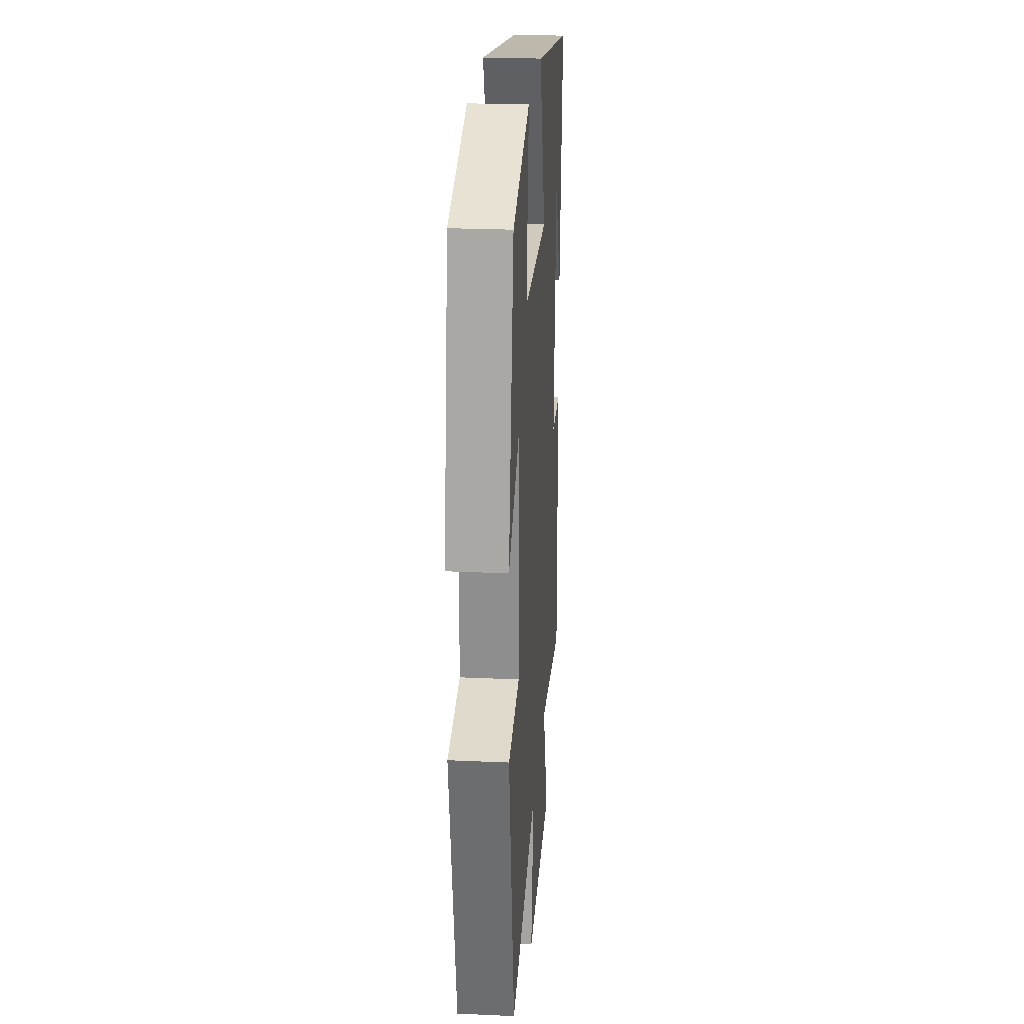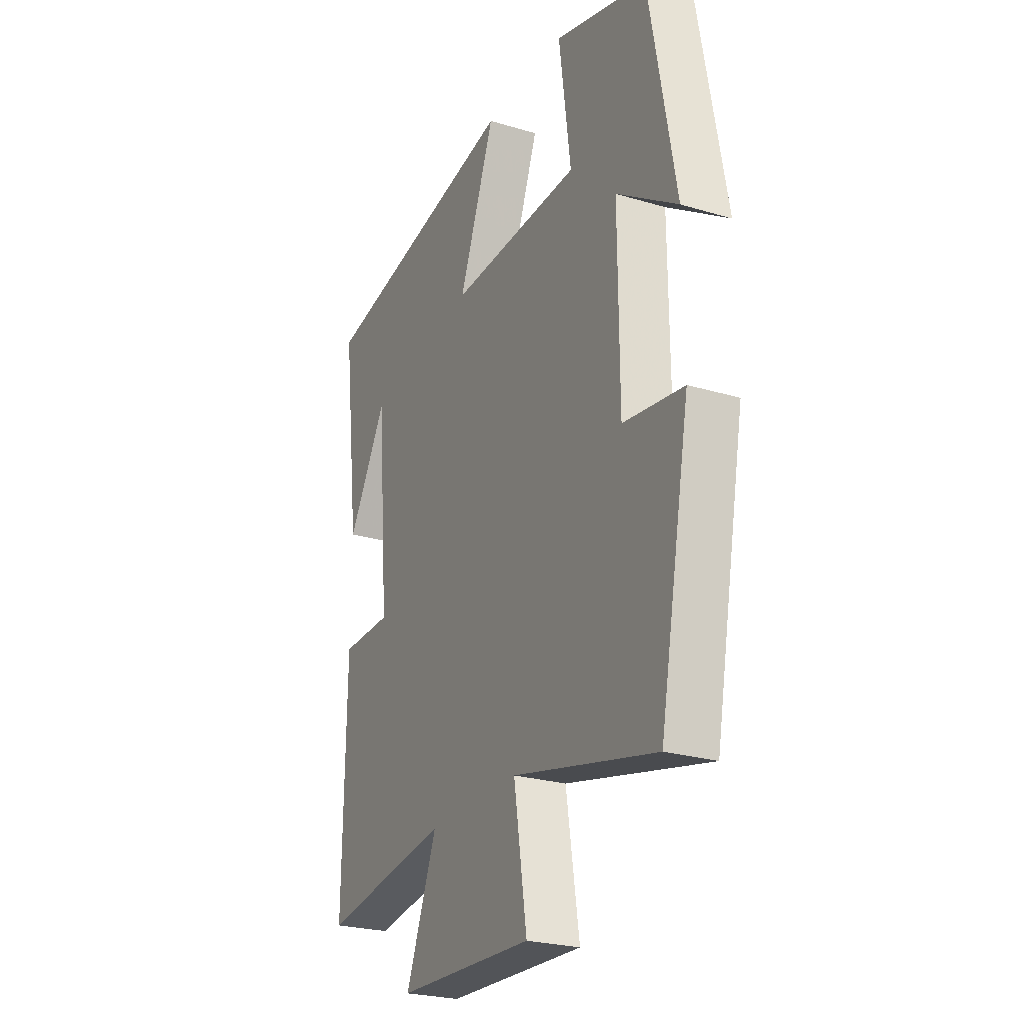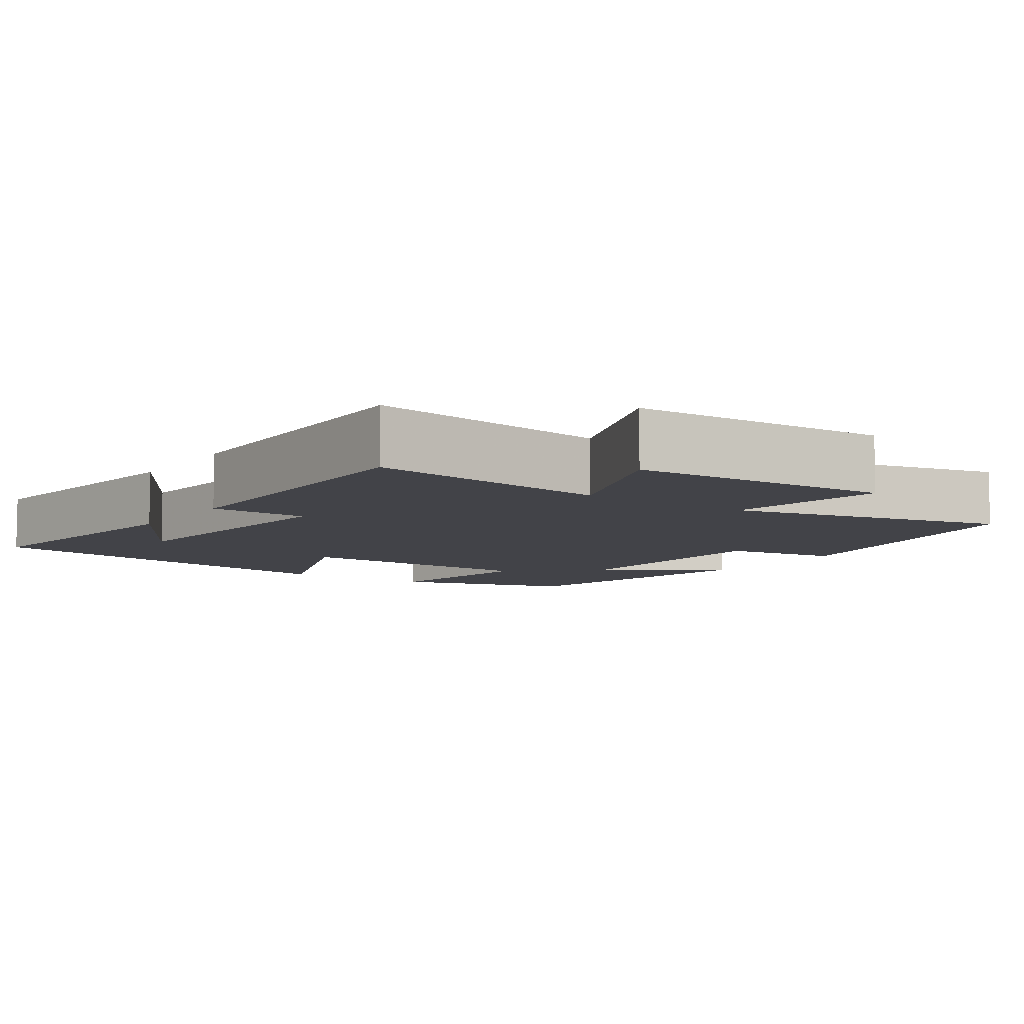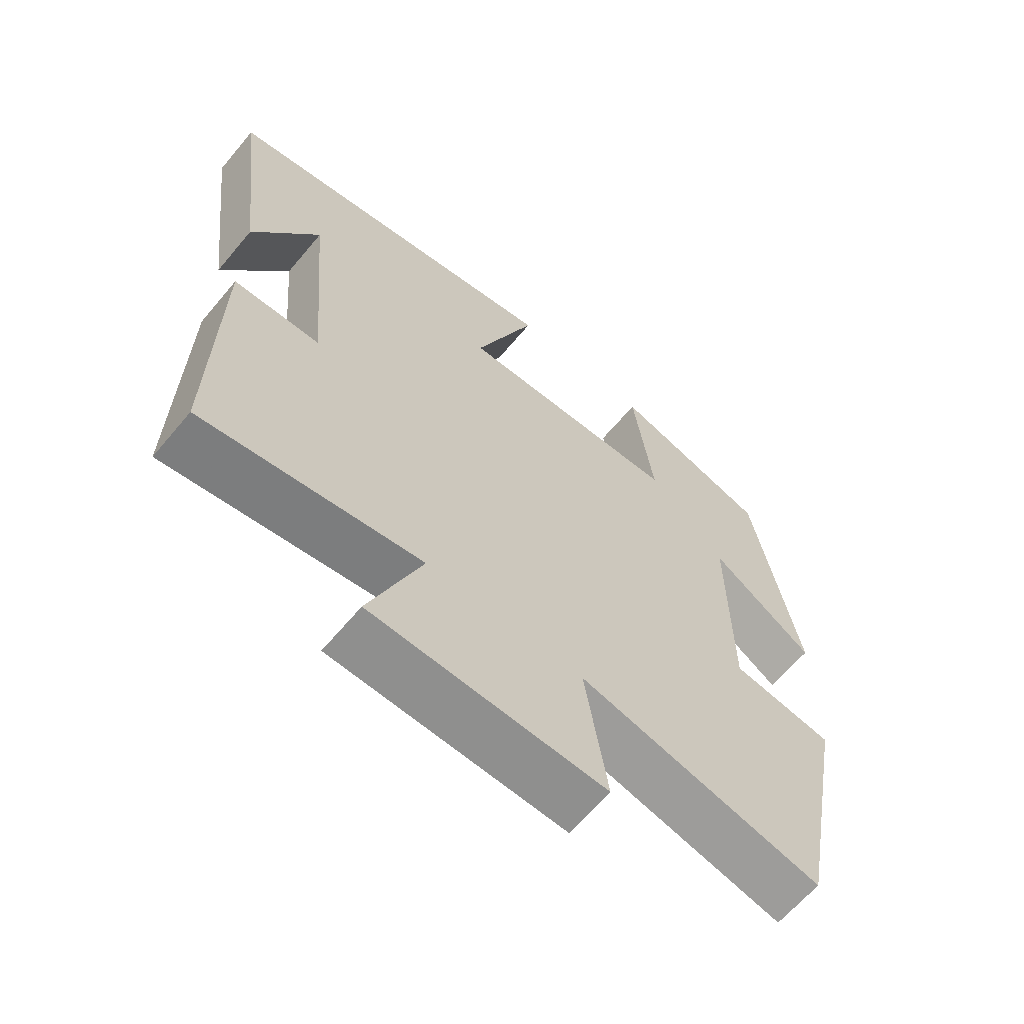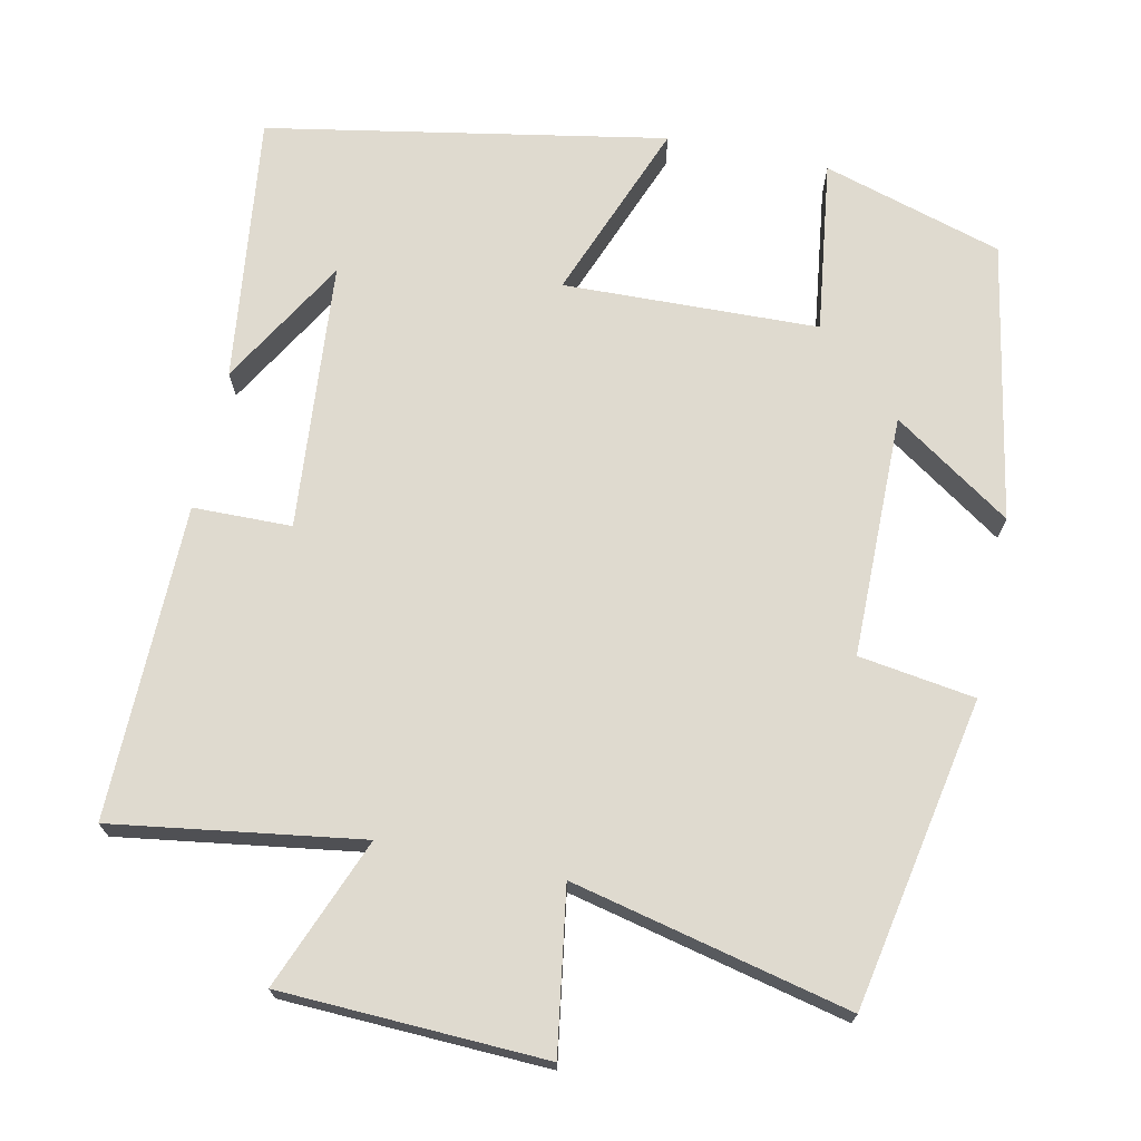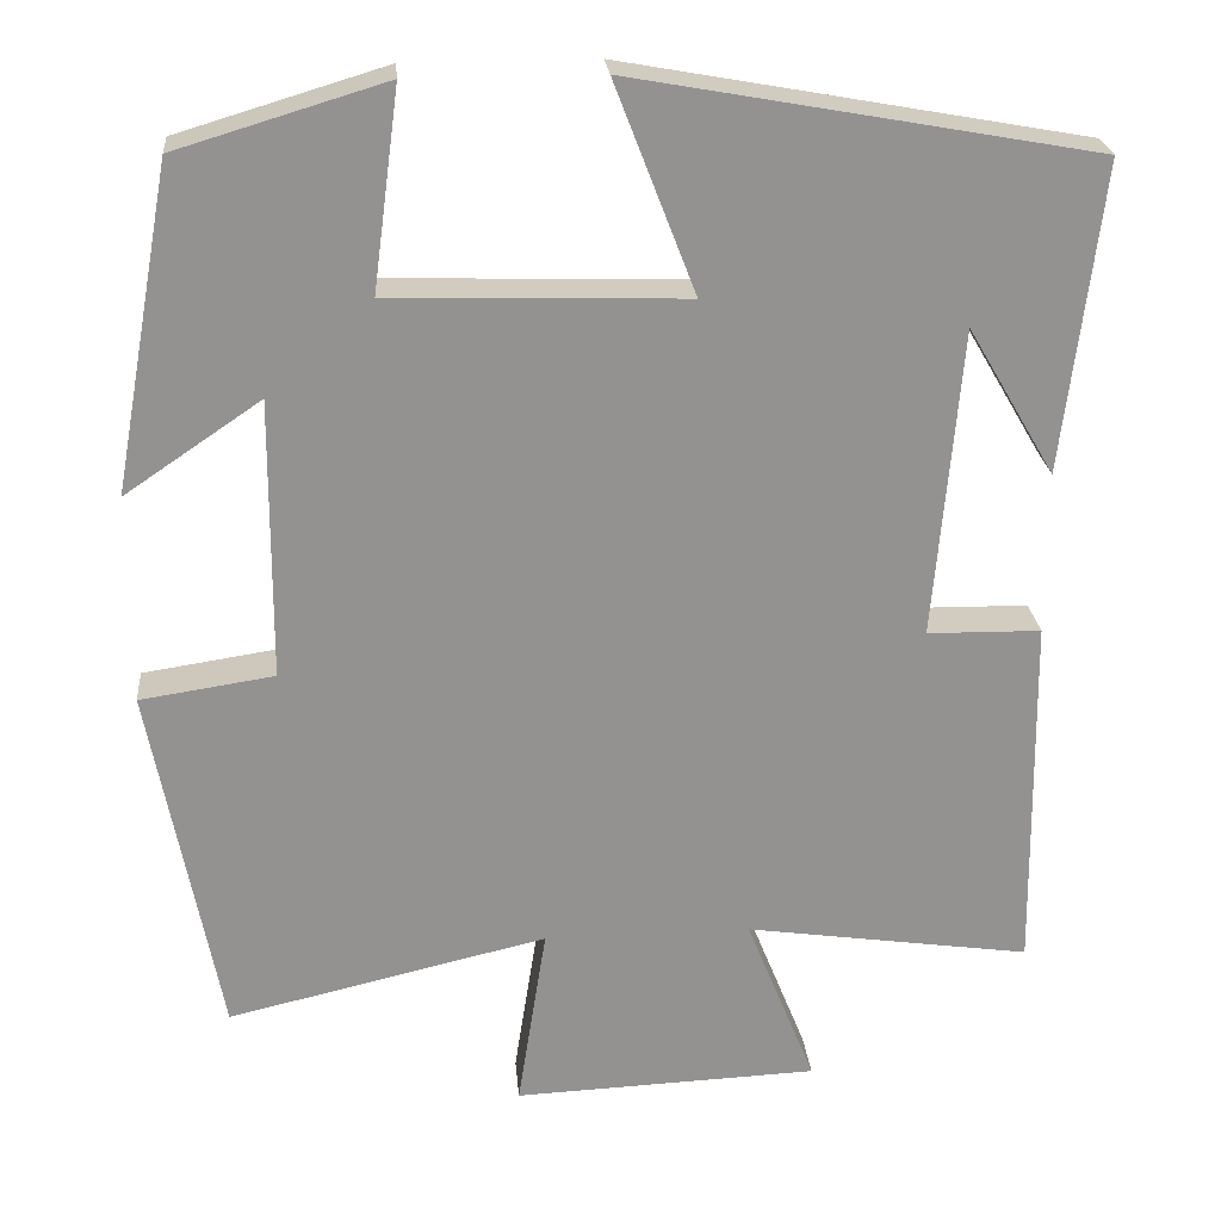
<metadata>
{"format":"obj","ext":"obj","renderer":"f3d","projection":"perspective","resolution":1024,"background":"white","views":[{"elev":24.7,"azim":-85.8,"up":"+Z"},{"elev":-25.2,"azim":-115.8,"up":"+Z"},{"elev":-7.6,"azim":145.3,"up":"+Y"},{"elev":-63.9,"azim":140.1,"up":"+Z"},{"elev":70.8,"azim":-168.1,"up":"+Y"},{"elev":23.9,"azim":-5.1,"up":"+Z"}]}
</metadata>
<code>
v 0.543 0.07 0.405
v 0.5 0.07 0.052
v 0.4 0.07 0.222
v 0.37 0.07 -0.132
v 0.5 0.07 -0.134
v 0.506 0.07 -0.548
v 0.179 0.07 -0.5
v 0.258 0.07 -0.698
v -0.09 0.07 -0.712
v -0.057 0.07 -0.5
v -0.422 0.07 -0.585
v -0.5 0.07 -0.177
v -0.347 0.07 -0.154
v -0.345 0.07 0.166
v -0.5 0.07 0.061
v -0.433 0.07 0.429
v -0.196 0.07 0.5
v -0.226 0.07 0.272
v 0.11 0.07 0.262
v 0.018 0.07 0.5
v 0.543 0 0.405
v 0.5 0 0.052
v 0.4 0 0.222
v 0.37 0 -0.132
v 0.5 0 -0.134
v 0.506 0 -0.548
v 0.179 0 -0.5
v 0.258 0 -0.698
v -0.09 0 -0.712
v -0.057 0 -0.5
v -0.422 0 -0.585
v -0.5 0 -0.177
v -0.347 0 -0.154
v -0.345 0 0.166
v -0.5 0 0.061
v -0.433 0 0.429
v -0.196 0 0.5
v -0.226 0 0.272
v 0.11 0 0.262
v 0.018 0 0.5
f 19 20 1
f 15 16 17 18
f 14 15 18
f 13 14 18 19
f 10 11 12 13
f 10 13 19
f 7 8 9 10
f 7 10 19
f 4 5 6 7
f 3 4 7 19
f 1 2 3
f 1 3 19
f 21 40 39
f 38 37 36 35
f 38 35 34
f 39 38 34 33
f 33 32 31 30
f 39 33 30
f 30 29 28 27
f 39 30 27
f 27 26 25 24
f 39 27 24 23
f 23 22 21
f 39 23 21
f 1 21 22 2
f 2 22 23 3
f 3 23 24 4
f 4 24 25 5
f 5 25 26 6
f 6 26 27 7
f 7 27 28 8
f 8 28 29 9
f 9 29 30 10
f 10 30 31 11
f 11 31 32 12
f 12 32 33 13
f 13 33 34 14
f 14 34 35 15
f 15 35 36 16
f 16 36 37 17
f 17 37 38 18
f 18 38 39 19
f 19 39 40 20
f 20 40 21 1

</code>
